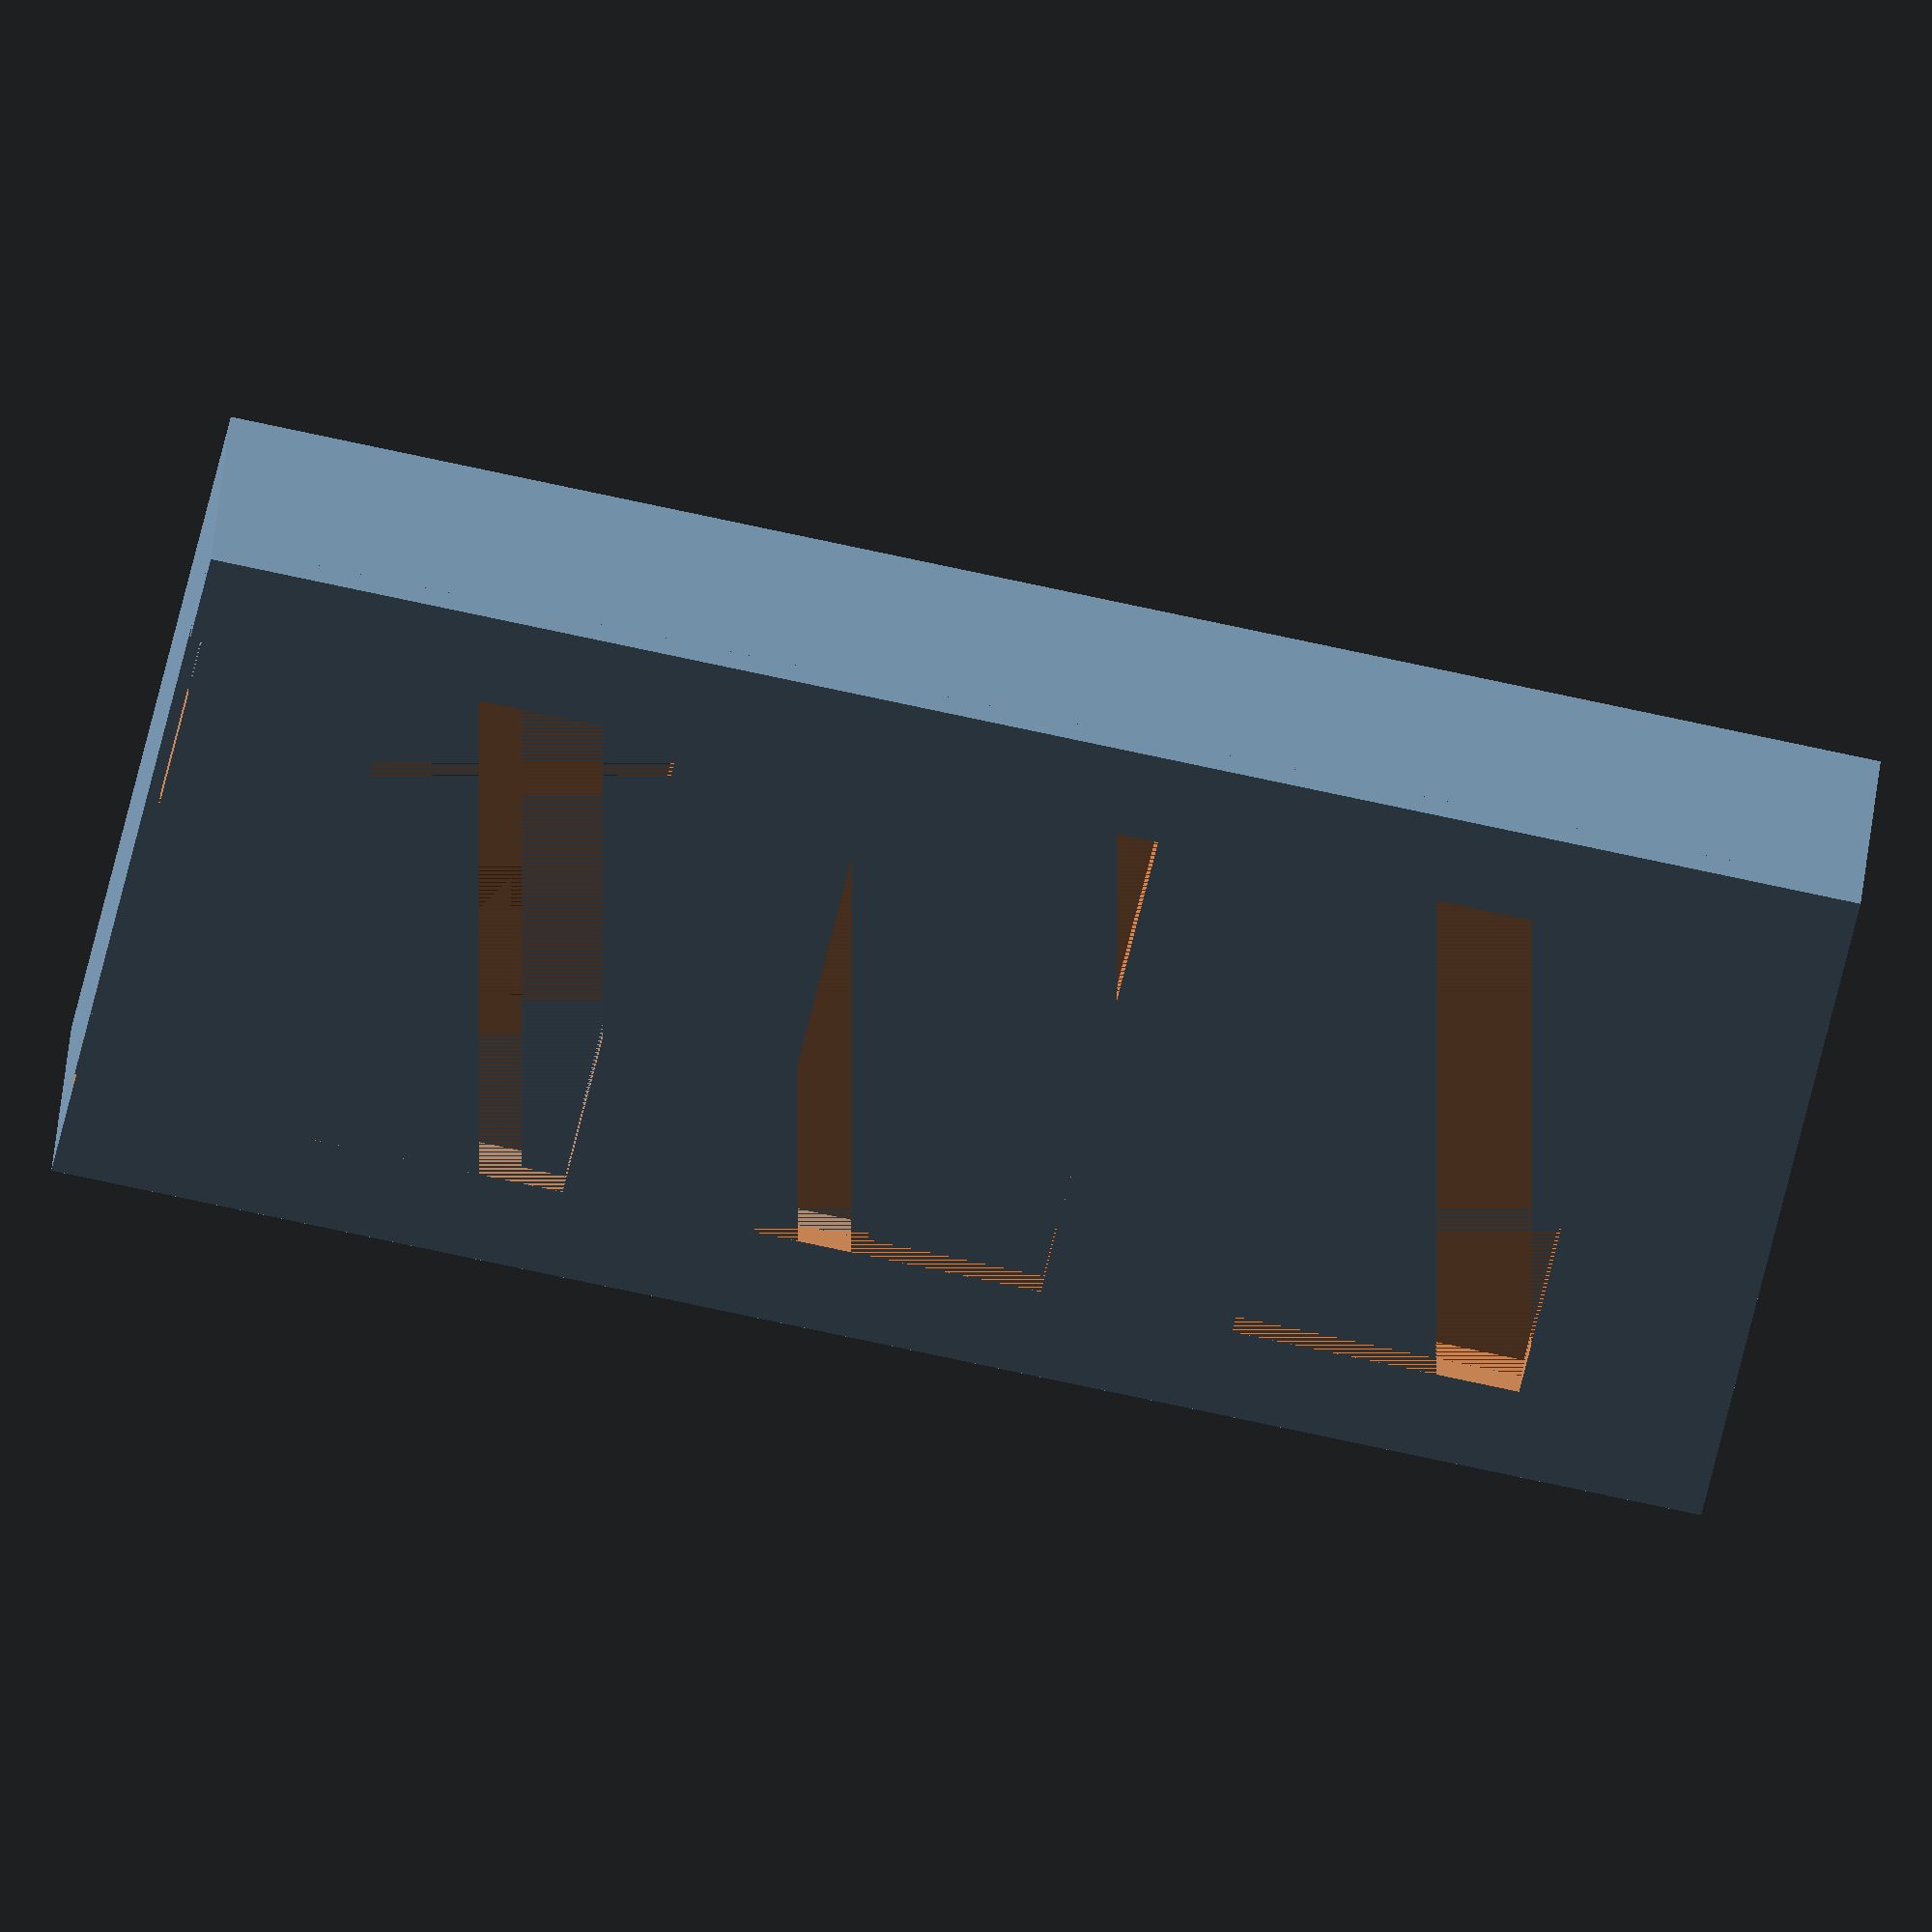
<openscad>
translate([0,0,2]) 
{
    difference()
    {
        cube([69,34,2], true);
        for (i=[-40:20:20])
        {
            echo(i);
            translate([i,0,0])
            {
                cube([12,25,2], true);
            }
            i = i + 20;
        }
    }
}

translate([0,0,6]) 
{
    difference()
    {
        cube([69,34,8], true);
        cube([65,30,8], true);
        translate([0,0,4])
            cube([67,32,2], true);
        translate([-20.5,-15,4])
            cube([14,32,10], true);
        translate([15,-15,4])
            cube([24,32,10], true);
    }
}

translate([30.5,14,3.5])
    cube([4,2,1.5], true);
translate([-30.5,14,3.5])
    cube([4,2,1.5], true);

translate([30.5,-14,3.5])
    cube([4,2,1.5], true);
translate([-30.5,-14,3.5])
    cube([4,2,1.5], true);
</openscad>
<views>
elev=319.5 azim=348.9 roll=185.2 proj=o view=wireframe
</views>
